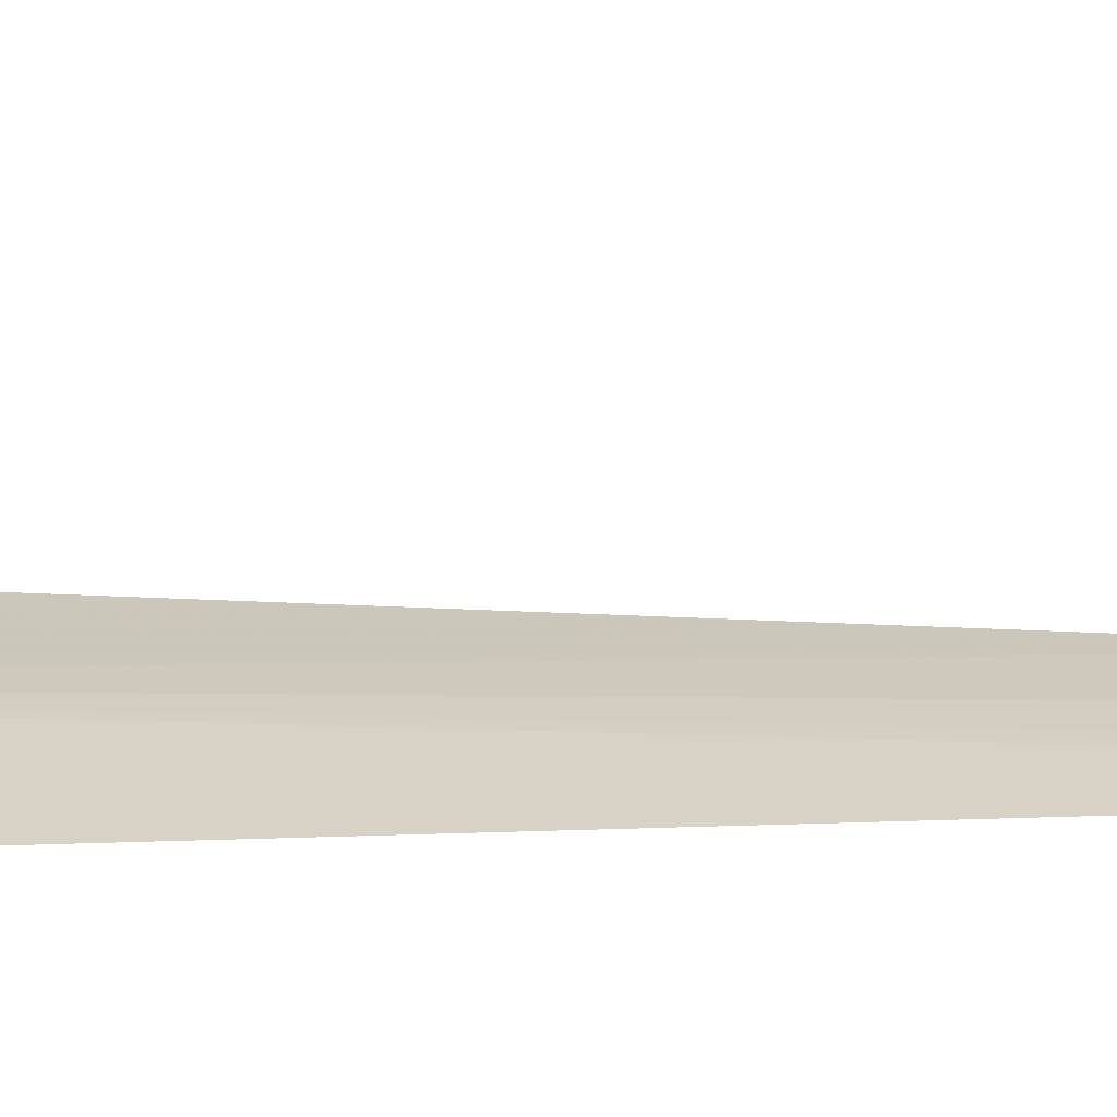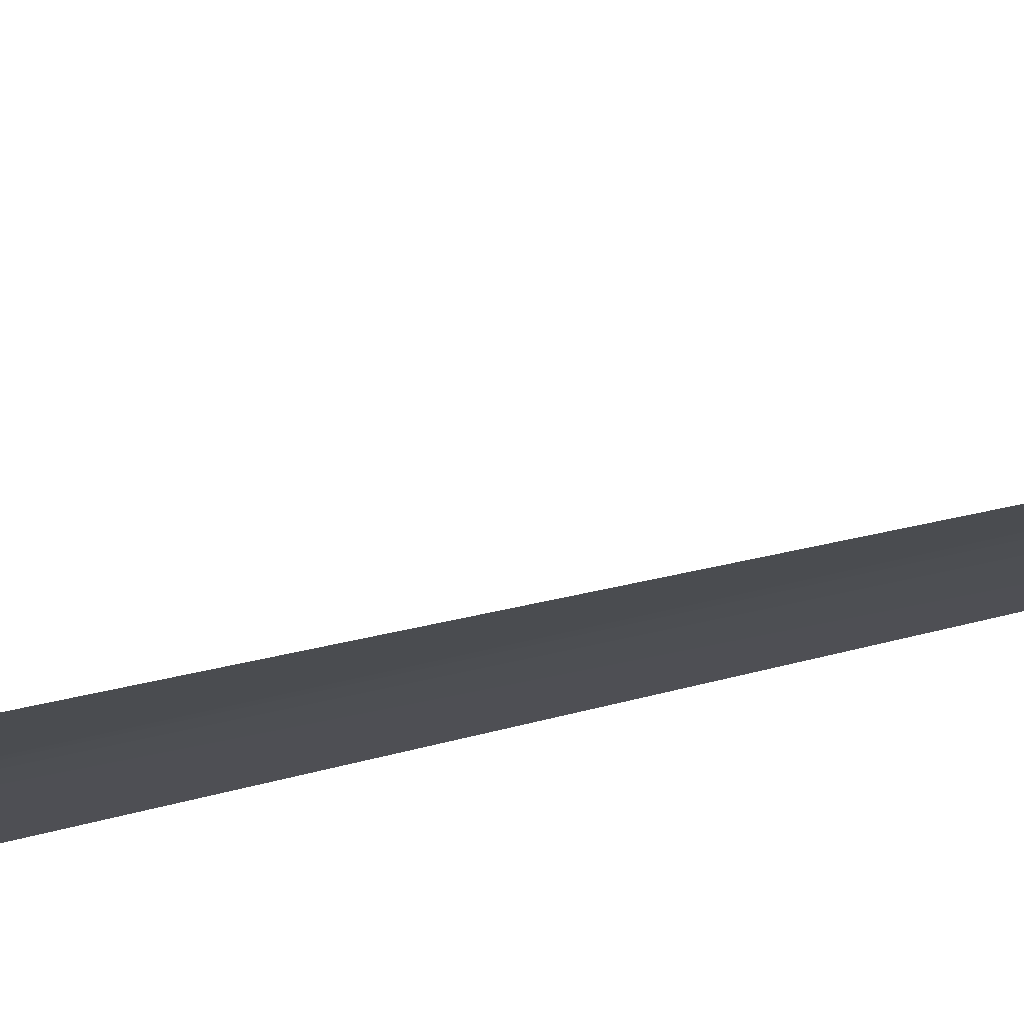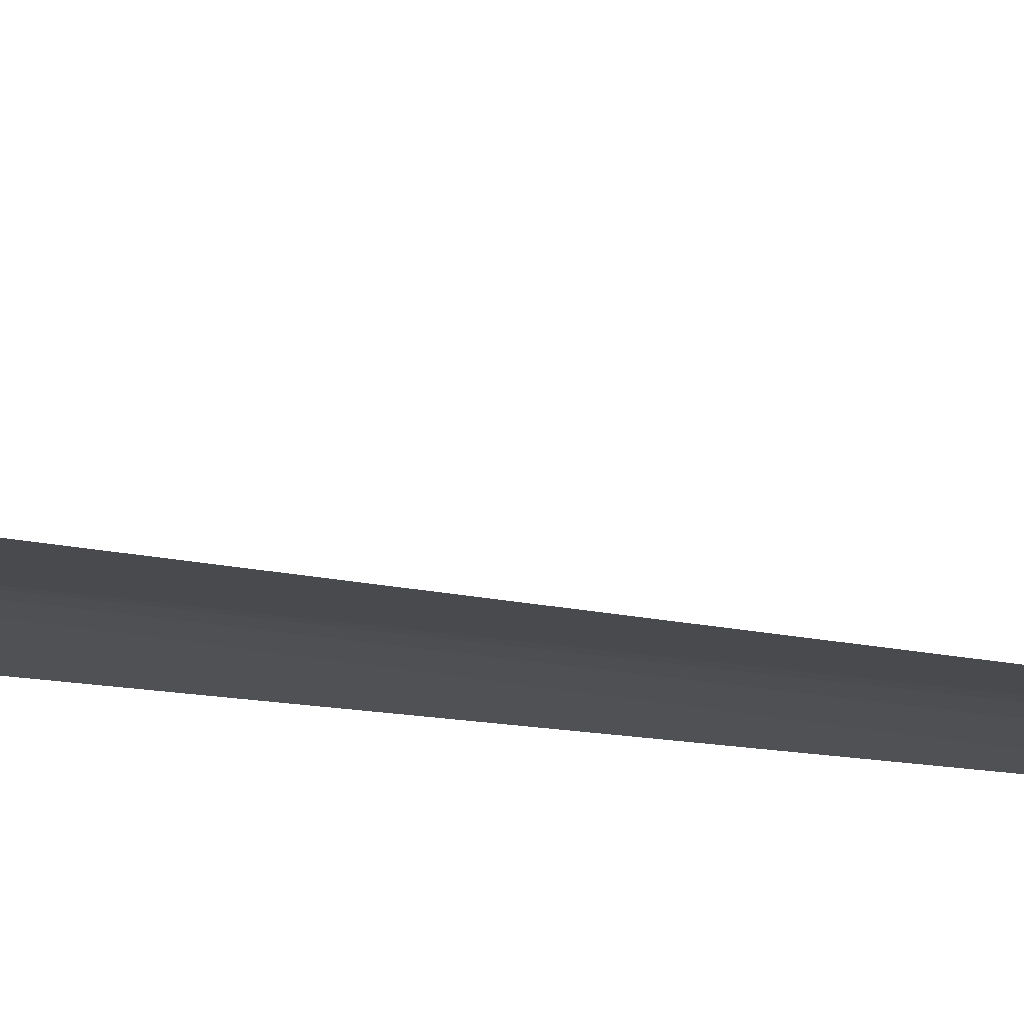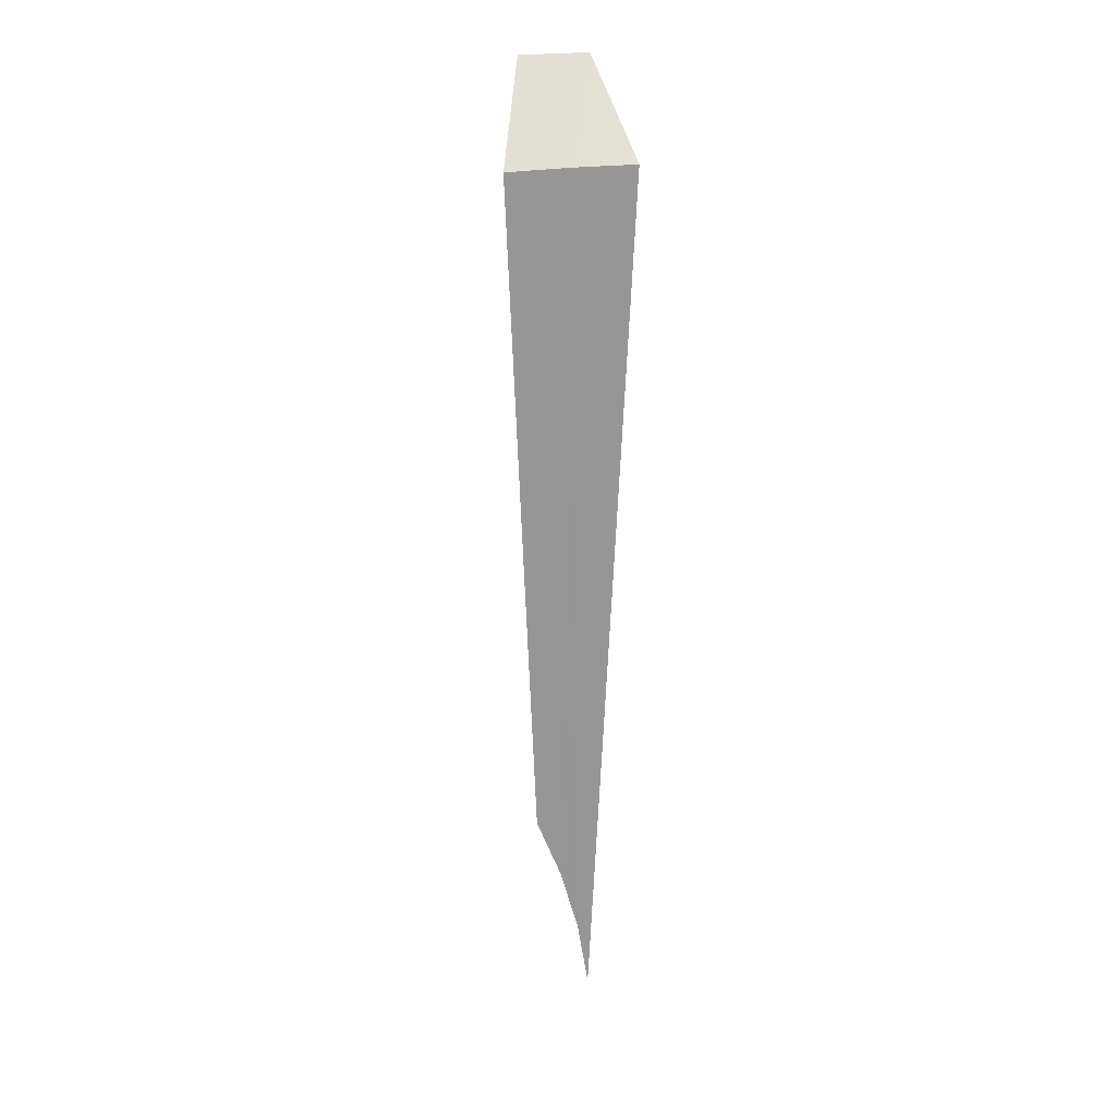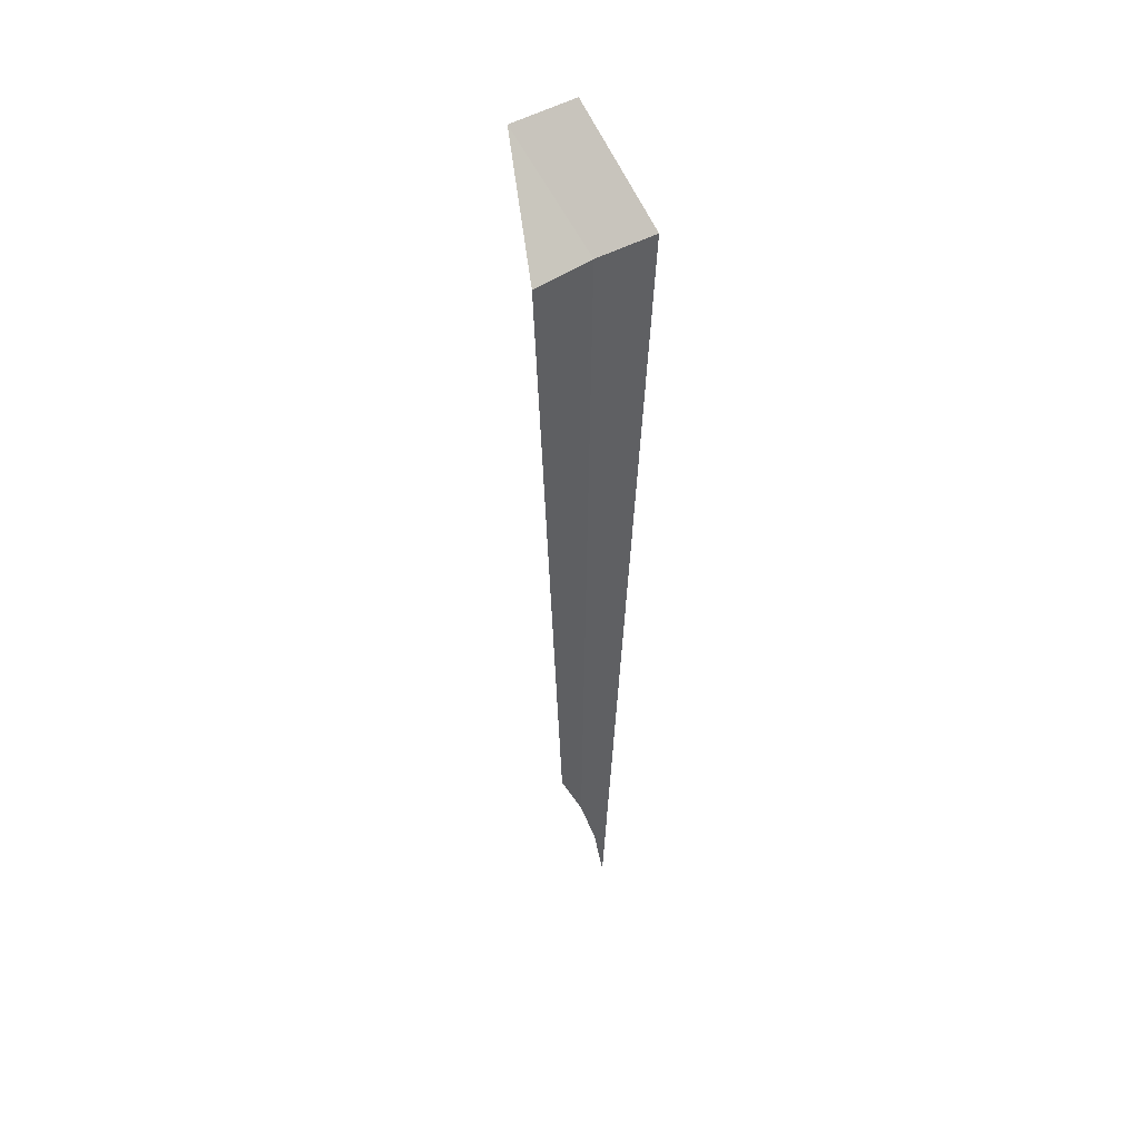
<metadata>
{"format":"obj","ext":"obj","renderer":"f3d","projection":"perspective","resolution":1024,"background":"white","views":[{"elev":-2.0,"azim":57.0,"up":"+Y"},{"elev":-42.0,"azim":107.9,"up":"+Y"},{"elev":-44.0,"azim":80.6,"up":"+Y"},{"elev":21.8,"azim":-46.2,"up":"+Z"},{"elev":46.0,"azim":-63.8,"up":"+Z"}]}
</metadata>
<code>
v -19.65 -7.34 22.04
v -19.03 -7.715 22.04
v -19.44 -7.455 12.31
v -19.56 -7.392 13.09
v -19.74 -7.294 13.85
v -20.01 -7.169 14.58
v -20.31 -7.043 22.04
v -19.41 -6.346 23.04
v -18.72 -6.726 23.04
f 1 4 3
f 1 5 4
f 1 6 5
f 1 7 6
f 1 8 7
f 1 2 9
f 1 9 8
f 1 3 2

</code>
